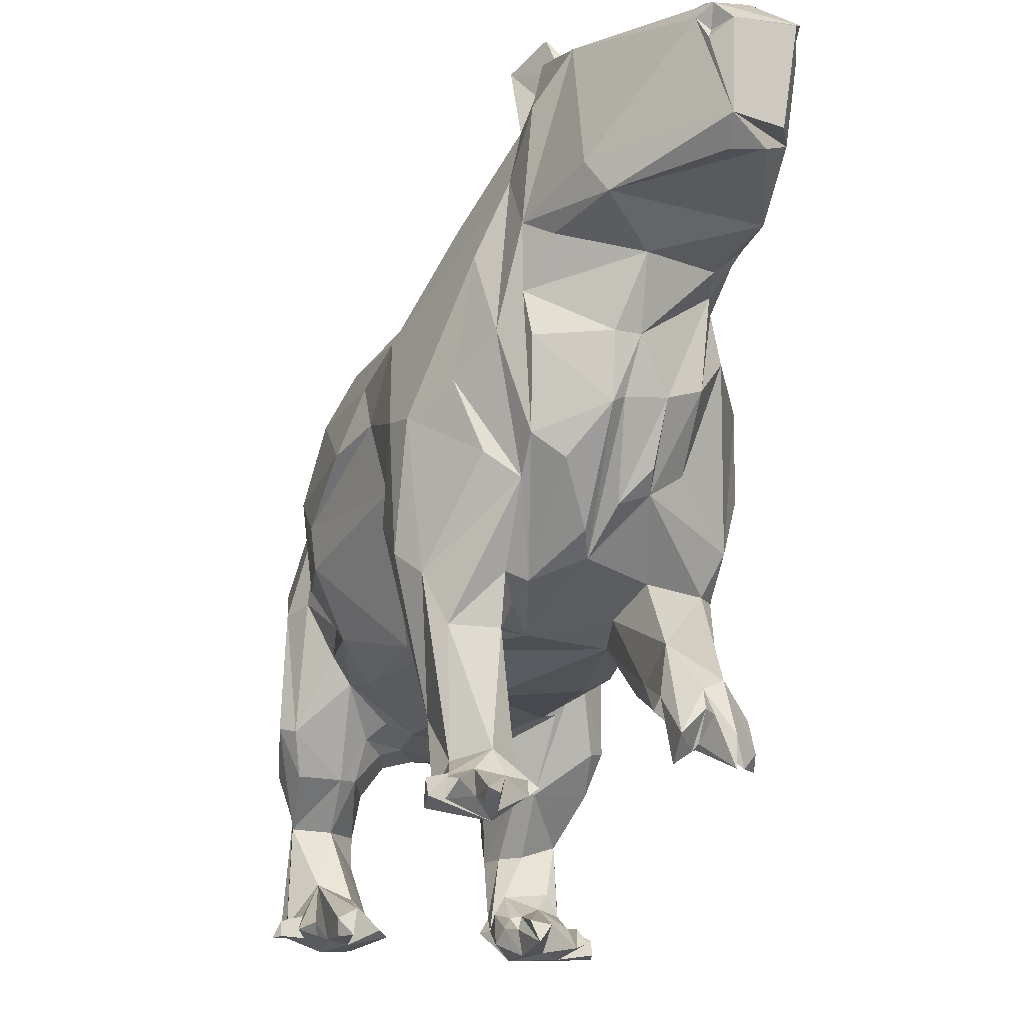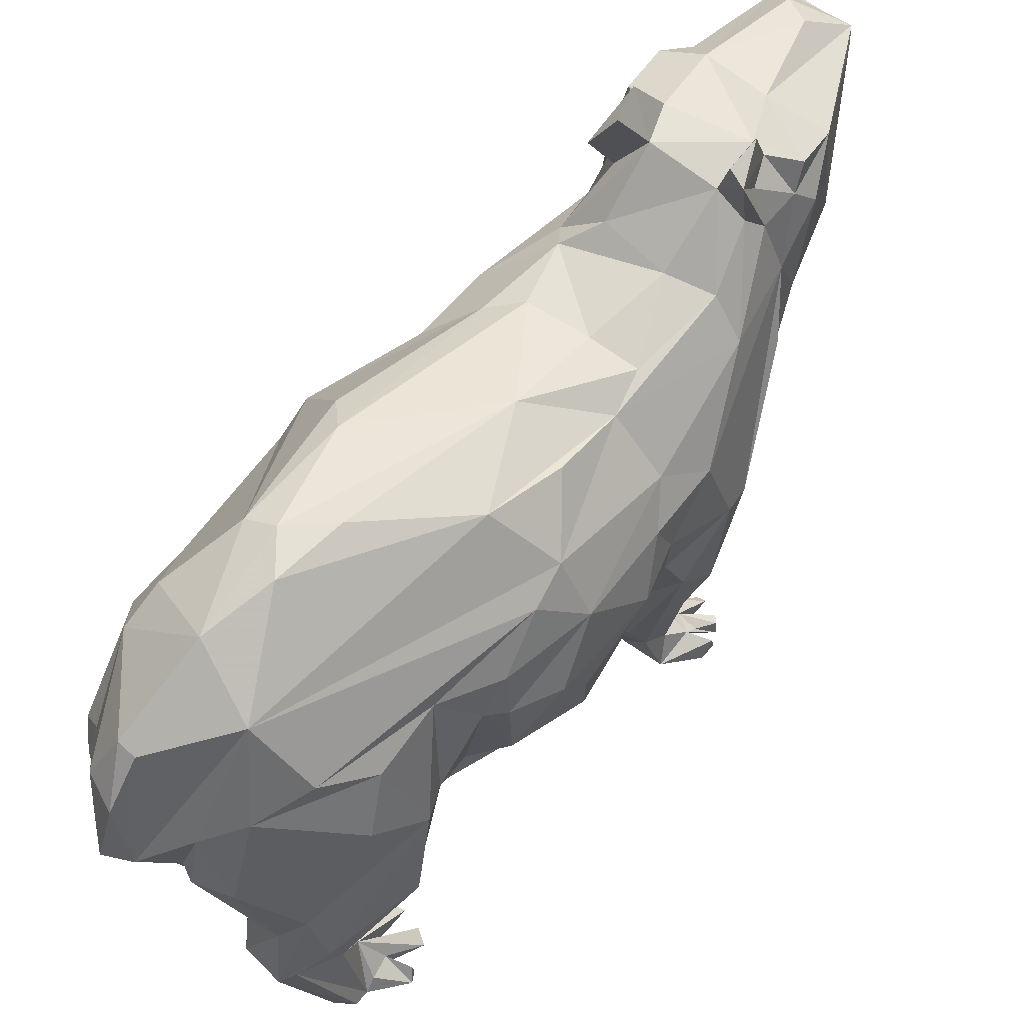
<metadata>
{"format":"obj","ext":"obj","renderer":"f3d","projection":"perspective","resolution":1024,"background":"white","views":[{"elev":-23.1,"azim":-14.8,"up":"+Z"},{"elev":57.9,"azim":-135.5,"up":"+Z"}]}
</metadata>
<code>
o Object.1
v 5.602 -24.35 32.52
v 5.186 -21.56 27.44
v 5.526 -19.43 26.08
v 7.258 6.123 18.19
v 7.358 25.36 21.97
v 7.571 20.9 20.55
v 1.724 26.15 55.94
v 0 36.14 53.14
v 3.19 32.93 20.26
v 1.694 37.82 20.72
v 0 49.55 34.22
v 11.29 -32.28 44.66
v 9.101 -26.48 43.2
v 9.7 -23.41 42.49
v 8.915 -23.1 34.1
v 12.12 23.15 27.81
v 10.44 20.68 23.5
v 15.2 -6.272 40.53
v 15 11.57 44.8
v 16.5 13.3 39.36
v 13.35 22.6 41.4
v 3.322 47.26 34.46
v 3.674 44.86 32.62
v 11.96 28.69 43.3
v 8.62 13.53 52.99
v 7.903 37.97 47.16
v 5.776 -16.32 65.2
v 10.99 -28.3 44.56
v 7.645 -29.46 61.22
v 7.785 -40.44 59.55
v 10.57 -21.13 42.15
v 14.19 -13.21 41.91
v 12.32 -6.636 47.45
v 16.23 10.25 32.68
v 14.89 18.7 31.81
v 14.03 23.11 35.23
v 13.44 6.079 25.69
v 4.614 -4.611 52.83
v 10.71 -18.68 45.19
v 9.435 -17.14 52.07
v 11.2 10.82 21.23
v 3.203 43.3 26.32
v 3.068 46.8 40.97
v 4.281 -13.66 55.7
v 10.04 -44.43 55.43
v 10.3 -41.44 54.69
v 11.52 -20.69 37.91
v 2.77 -26.59 36.74
v 1.888 -24.76 31.99
v 2.657 -20.03 24.73
v 1.294 -15.79 21.57
v 1.872 26.79 19.1
v 0.984 31.47 19.09
v 4.69 27.06 54.7
v 5.618 16.03 54.95
v 7.382 -2.113 51.74
v 8.49 -12.67 52.06
v 6.807 -10.66 53.2
v 5.631 -8.429 19.35
v 12.73 -1.979 27.75
v 8.683 -18.22 28.55
v 5.747 30.04 20.54
v 10.4 26.15 22.76
v 4.224 36.67 19.49
v 5.897 43.63 25.88
v 7.322 44.33 28.25
v 7.218 43.02 37.92
v 7.96 43.99 33.76
v 10.94 41.67 33.07
v 13.36 33.45 39.27
v 12.23 39.68 25.9
v 14.45 28.03 19.62
v 15.93 29.38 20.27
v 10.84 40.9 21.24
v 14.91 31.87 16.64
v 12.96 36.31 12.56
v 9.739 42.99 14.76
v 11.49 -19.87 5.305
v 12.29 -11.77 20.77
v 11.49 -2.375 17.83
v 13.29 -4.514 18.47
v 14.03 -4.138 21.64
v 13.9 -13.2 24.25
v 15.3 -12.96 37.41
v 15.97 -10.68 30.23
v 16.03 -7.725 28.02
v 11.39 -13.95 11.4
v 6.154 37.65 16.74
v 6.702 39.24 11.4
v 11.54 33.79 7.113
v 7.711 42.54 22.99
v 14.13 38.49 18.36
v 7.933 31.6 16.29
v 12.11 40.97 13.45
v 7.535 36.79 11.18
v 15.17 -6.134 23.38
v 13.73 -9.823 21.09
v 9.287 -1.397 19.89
v 6.403 -14.24 11.71
v 7.093 -9.907 12.34
v 13.34 -20.17 3.716
v 7.415 -18 7.099
v 1.017 44.73 46.17
v 6.283 40.49 20.87
v 9.501 30.68 16.04
v 7.216 42.36 14.57
v 9.505 35.35 11.13
v 8.494 -20.27 4.579
v 6.765 -18.8 13.69
v 9.763 -5.084 14.77
v 7.256 -12.79 21.07
v 4.599 45.08 35.17
v 10.16 -19.14 50.56
v 13.88 -2.129 30.46
v 6.217 -4.496 18.24
v 8.34 -41.28 46.07
v 10.9 -41.75 53.63
v 11.1 -40.99 55.53
v 10.88 -43.12 56.45
v 11.66 -28.04 59.69
v 4.532 -19.04 61.2
v 6.379 -22.82 61.41
v 8.342 -18.45 57.07
v 11.39 -22.11 55.15
v 7.934 -15.15 61.57
v 7.168 -19.7 65.49
v 8.338 -22.17 60.1
v 10.75 -23.18 59.77
v 11.39 -26.2 56.24
v 10.55 -31.28 58.51
v 11.75 -25.49 46.35
v 9.298 -42.75 47.22
v 14.85 1.064 36.77
v 6.971 -17.46 57.75
v 7.707 34.11 49.8
v 12.88 20.56 29
v 15.15 31.14 35.24
v 12.56 -21.12 6.998
v 8.557 -22.78 7.16
v 8.446 -21.16 4.795
v 10.22 -21.06 4.416
v 8.048 -20.65 4.301
v 8.508 -22.47 8.846
v 8.977 -23.61 6.439
v 10.7 -23.34 2.325
v 10.7 -23.71 4.924
v 10.37 -21.98 9.882
v 10.94 -19.05 11.16
v 12.37 -23.08 3.687
v 11.8 -22.04 2.755
v 12.81 -21.34 2.771
v 6.378 -21.03 3.021
v 6.378 -23.27 4.869
v 11.73 -17 8.387
v 5.925 -19.7 8.916
v 5.565 -18.93 7.901
v 7.679 33.48 0.365
v 12 31.37 0.291
v 5.466 35.92 3.534
v 14.86 30.09 1.933
v 14.82 29.81 0.509
v 8.558 36.62 1.73
v 8.379 31 0.338
v 6.154 32.9 4.626
v 10.3 30.79 0.685
v 7.793 30.36 2.677
v 8.172 30.52 3.979
v 8.782 26.21 0.576
v 10.02 26.55 2.37
v 10.37 32.46 5.292
v 12.54 33.72 5.052
v 12.52 26.98 0.387
v 13.76 27.54 1.083
v 13.05 28.65 2.666
v 7.115 30.89 3.87
v 7.307 33.58 6.587
v 5.193 28.76 0.712
v 5.864 27.97 2.064
v 15.18 31.45 0.507
v 12.6 30.34 3.038
v 8.255 27.61 2.942
v 13.26 35.29 1.154
v 6.53 36.98 5.231
v 6.183 34.76 3.481
v 10.56 -39.87 47.41
v -2.587 -13.53 55.04
v -2.323 -22.32 27.31
v -1.381 -6.709 17.98
v -7.231 0.165 18.55
v -3.691 26.09 19.61
v -1.942 22.51 56.39
v -1.629 29.51 55.67
v -5.836 27.94 21.09
v -3.19 32.93 20.26
v -1.119 38.03 20.76
v -1.03 48.17 41.38
v -4.76 -27.95 44.05
v -6.408 -24.57 40.38
v -5.171 -22.33 29.13
v -12.32 20.16 27.28
v -15.95 8.812 42.21
v -15 17.79 41.64
v -6.651 37.67 48.9
v -4.211 -18.86 65.35
v 0.675 -29.21 61.77
v 5.269 -41.52 45.49
v -13.58 -8.246 42.56
v -16.38 9.624 28.69
v -16.8 9.92 32.68
v -15.26 17.36 29.57
v -14.38 -0.981 41.7
v -9.628 -21.2 44.75
v -13.3 11.55 23
v -1.322 41.92 23.74
v -3.203 43.3 26.32
v -6.714 -15.54 53.86
v -6.575 -28.12 55.28
v 3.546 -43.16 54.78
v 4.75 -39 60.18
v -5.843 -25.99 57.3
v -5.758 -24.92 36.43
v -8.081 -22.48 37.74
v -5.214 -19.49 26.46
v 2.311 -30.03 42.29
v 0.492 -26.97 36.64
v 0.763 -25.29 31.22
v 0.392 -18.29 22.96
v -0.727 45.98 30.5
v -8.308 12.98 53.84
v -8.807 5.01 52.52
v -6.435 -6.449 52.19
v -2.994 -13.38 20.12
v -3.804 -11.26 18.84
v -10.61 -18.29 34.99
v -7.349 29.59 19.91
v -5.46 32.22 19.33
v -4.224 36.67 19.49
v -4.587 38.88 20.52
v -5.04 44.85 29.24
v -11.44 35.58 42.35
v -13.5 30.47 40.39
v -14.24 24.89 31.27
v -11.74 24.2 25.94
v -9.267 43.63 30.69
v -15.67 27.58 30.87
v -14.45 28.03 19.62
v -15.74 29.32 20.18
v -10.72 41.18 21.11
v -13.46 30.79 16.13
v -12.96 36.31 12.56
v -11.13 42.23 13.43
v -9.656 -6.51 10.04
v -9.47 -12.62 16.06
v -9.23 -4.537 14.06
v -13.62 -6.17 26.59
v -14.22 -11.01 33.89
v -13.4 -13.94 33.14
v -2.686 -9.855 3.227
v -11.58 -14.65 2.49
v -6.154 37.65 16.74
v -6.801 38.35 12.67
v -6.787 38.32 9.647
v -12.67 39.34 23.74
v -14.13 38.49 18.36
v -7.933 31.6 16.29
v -12.19 41 14.75
v -14.77 33.12 34.88
v -13.48 -10.36 22.61
v -11.57 -12.24 20.39
v -8.687 -3.121 20.72
v -11.48 -15.07 0.929
v -5.174 -8.844 1.776
v -1.017 44.73 46.17
v -8.987 40.66 39.38
v -6.283 40.49 20.87
v -9.501 30.68 16.04
v -9.46 35.24 12.18
v -7.216 42.36 14.57
v -5.565 -11.54 0.313
v -5.666 -14.05 0.442
v -6.731 -5.189 9.957
v -5.214 -13.19 15.94
v -5.3 -14.82 20.17
v -8.154 -18.81 28.66
v -2.985 -16.46 1.746
v -4.657 44.91 32.48
v -6.031 44.11 37.27
v -5.938 -22.21 56.45
v -7.257 -23.57 50.81
v -12.9 -4.27 30.61
v -5.228 -5.319 18.91
v -4.716 -7.583 18.43
v -2.292 -34.79 44.5
v 3.138 -43.73 53.74
v 3.423 -44.24 56.57
v 4.651 -45.3 54.79
v 2.405 -42.88 55.87
v -4.252 -31.97 58.78
v -2.314 -19.9 60.25
v -1.736 -24.88 61.52
v -4.453 -22.13 60.2
v -3.806 -22.5 65.65
v -5.885 -18.74 64.27
v -5.443 -27.3 60.01
v -3.89 -33.67 47.44
v -6.882 -26.1 45.69
v 4.845 -43.88 47.29
v -9.251 3.41 19.81
v -9.922 25.09 23.66
v -2.662 48.09 34.54
v -12.25 -3.42 45.49
v -13.17 9.613 48.04
v -14.04 13.36 46.25
v -14.23 -3.13 37.27
v -16.17 1.9 36.39
v -17.05 12.97 36.14
v -15.77 18.16 37.37
v -9.667 -15.59 50.13
v -5.073 -20.51 57.92
v -9.578 18.44 21.44
v -14.37 19.93 37.22
v -1.437 6.575 17
v -9.442 -13.18 3.451
v -9.495 -14.43 2.561
v -7.638 -14.88 1.202
v -6.527 -18.22 0.559
v -7.501 -18.3 0.944
v -7.556 -14.03 3.707
v -9.584 -17.38 1.761
v -10.49 -16.66 0.266
v -10.37 -16.59 2.086
v -5.719 -12.44 5.992
v -8.778 -10.6 5.251
v -5.114 -14.22 3.27
v -3.922 -16.71 0.975
v -3.913 -16.47 2.295
v -11.47 -13.47 0.383
v -7.478 -16.98 0.333
v -9.748 -9.135 2.426
v -3.86 -8.155 4.912
v -3.546 -10.4 2.768
v -3.158 -10.29 3.823
v -13.36 33.52 2.884
v -7.679 33.48 0.365
v -12.66 37.67 2.881
v -5.472 35.41 3.277
v -14.86 30.09 1.933
v -13.52 34.57 1.538
v -15.48 30.77 0.473
v -14.82 29.81 0.509
v -8.558 36.62 1.73
v -8.379 31 0.338
v -10.3 30.79 0.685
v -12.62 31.25 2.868
v -12.49 30.84 0.675
v -8.707 26.71 0.271
v -10.23 26.52 1.689
v -7.865 32.29 4.946
v -10.95 32.99 6.348
v -12.23 26.73 1.21
v -13.66 27.44 0.626
v -5.193 28.76 0.712
v -5.997 28.01 1.151
v -11.85 28.02 0.265
v -9.908 27.62 0.232
v -8.255 27.61 2.942
v -13.82 36.18 2.132
v -5.879 35.49 4.476
v -6.53 36.98 5.231
v -6.382 34.85 2.745
v -10.39 33.53 0.113
v -3.093 -24.73 61.13
v 14.89 14.92 42.51
v 15.57 13.46 28.59
v 14.25 -1.353 41.67
v 16.47 16.3 36.67
v -12.96 24 42.75
v 11.47 1.315 47.48
v 14.25 20.03 36.1
v -2.794 4.219 54.89
v -1.818 -5.423 53.19
v -7.812 -2.353 51.09
f 293 12 116
f 162 159 183
f 142 140 139
f 34 376 20
f 89 88 106
f 95 89 183
f 95 183 184
f 300 205 29
f 286 287 310
f 182 76 171
f 374 17 16
f 350 347 349
f 43 26 67
f 14 31 131
f 328 329 325
f 177 164 184
f 185 12 118
f 181 168 169
f 170 172 180
f 271 279 323
f 95 184 107
f 134 121 125
f 108 102 141
f 176 170 90
f 164 107 184
f 346 370 351
f 19 25 56
f 10 195 214
f 355 348 371
f 107 176 90
f 29 219 30
f 325 329 330
f 41 374 37
f 68 67 69
f 33 18 375
f 154 110 87
f 101 138 78
f 86 18 84
f 167 181 170
f 66 68 69
f 80 98 60
f 110 80 81
f 323 279 330
f 71 66 69
f 229 192 203
f 121 299 300
f 6 41 4
f 69 137 71
f 352 371 344
f 70 21 137
f 350 349 355
f 153 109 155
f 157 162 182
f 87 110 81
f 309 320 213
f 194 193 235
f 8 103 273
f 10 53 195
f 137 92 71
f 216 299 186
f 226 187 227
f 278 351 345
f 60 374 34
f 312 201 311
f 187 232 227
f 118 119 46
f 259 339 337
f 104 64 65
f 108 140 142
f 158 165 157
f 176 107 164
f 355 361 354
f 339 279 337
f 188 291 189
f 206 293 116
f 102 154 141
f 134 123 40
f 123 113 40
f 202 377 321
f 64 42 65
f 243 200 242
f 307 293 206
f 123 124 113
f 325 338 327
f 120 130 129
f 147 149 138
f 235 309 276
f 168 167 166
f 371 348 367
f 47 39 31
f 320 190 322
f 231 186 381
f 204 302 300
f 62 105 63
f 328 334 332
f 305 293 307
f 375 20 373
f 371 367 344
f 31 113 129
f 295 119 30
f 283 233 232
f 257 256 268
f 238 215 214
f 19 375 373
f 223 283 232
f 132 45 296
f 79 83 3
f 81 96 87
f 132 185 117
f 297 307 294
f 97 83 79
f 138 149 151
f 87 148 154
f 97 96 85
f 138 154 148
f 92 75 94
f 361 371 353
f 332 333 323
f 171 76 90
f 199 198 222
f 350 355 354
f 80 60 82
f 90 76 107
f 214 195 238
f 56 38 58
f 110 154 102
f 122 29 128
f 378 19 56
f 336 335 285
f 279 272 341
f 28 131 12
f 45 119 296
f 137 69 70
f 332 334 285
f 300 372 304
f 46 45 117
f 130 29 119
f 125 27 126
f 291 292 281
f 96 82 86
f 82 18 86
f 196 103 43
f 218 297 294
f 207 318 311
f 76 182 94
f 1 15 14
f 94 75 76
f 354 349 347
f 107 76 105
f 86 84 85
f 21 36 137
f 12 131 118
f 327 328 325
f 69 67 70
f 151 141 78
f 32 84 33
f 67 26 70
f 11 196 43
f 3 1 2
f 297 305 307
f 244 267 274
f 323 324 328
f 306 289 222
f 47 32 39
f 152 102 142
f 130 119 118
f 370 368 362
f 49 51 50
f 324 323 330
f 72 73 16
f 83 47 61
f 234 284 223
f 322 115 189
f 232 51 227
f 176 164 175
f 53 52 190
f 117 45 132
f 181 169 170
f 165 172 170
f 96 97 87
f 199 232 187
f 330 279 325
f 298 305 297
f 237 195 236
f 26 24 70
f 42 215 228
f 51 111 3
f 308 320 189
f 322 190 52
f 366 358 359
f 99 102 156
f 295 298 297
f 50 1 49
f 180 179 171
f 237 236 260
f 91 65 66
f 91 74 104
f 222 223 199
f 353 364 361
f 239 287 286
f 167 168 181
f 212 257 234
f 357 366 359
f 153 139 143
f 325 326 338
f 65 42 66
f 362 368 358
f 64 104 88
f 164 177 178
f 22 43 67
f 147 109 143
f 303 301 372
f 237 260 238
f 189 115 188
f 63 5 62
f 270 291 281
f 59 99 109
f 36 379 16
f 3 83 61
f 59 115 99
f 33 375 378
f 382 231 380
f 166 167 175
f 24 54 373
f 362 363 352
f 239 215 248
f 48 49 1
f 24 135 54
f 115 100 99
f 243 309 213
f 100 102 99
f 27 125 121
f 258 341 272
f 16 105 72
f 241 240 274
f 102 100 110
f 254 252 255
f 228 215 286
f 254 281 252
f 273 196 310
f 245 241 267
f 360 364 353
f 60 98 41
f 84 32 47
f 29 120 128
f 16 5 63
f 155 109 99
f 110 100 115
f 190 193 194
f 163 157 165
f 281 340 272
f 323 339 259
f 137 36 73
f 203 310 287
f 160 161 179
f 222 198 306
f 196 11 310
f 191 380 7
f 319 288 303
f 270 308 189
f 43 103 26
f 361 359 354
f 182 158 157
f 270 189 291
f 235 236 194
f 245 264 247
f 266 251 367
f 183 159 184
f 160 179 180
f 180 172 174
f 75 73 72
f 169 165 170
f 259 271 323
f 309 193 190
f 8 135 26
f 112 23 22
f 342 332 285
f 128 120 124
f 228 22 23
f 320 322 189
f 340 292 342
f 48 226 49
f 92 73 75
f 215 238 275
f 164 178 175
f 356 366 357
f 126 27 121
f 294 296 218
f 359 361 360
f 23 42 228
f 279 339 272
f 167 176 175
f 282 253 332
f 7 380 55
f 8 192 7
f 47 31 15
f 340 258 272
f 6 52 17
f 150 149 147
f 184 159 157
f 289 212 222
f 157 159 162
f 343 354 359
f 290 270 255
f 106 74 77
f 254 255 270
f 306 305 298
f 15 31 14
f 348 343 359
f 51 3 50
f 335 336 334
f 280 335 334
f 11 228 310
f 271 259 337
f 129 118 131
f 295 297 218
f 362 344 370
f 229 230 382
f 288 301 303
f 205 295 219
f 111 59 109
f 260 236 265
f 312 382 230
f 333 253 269
f 332 253 333
f 123 125 126
f 295 296 119
f 256 290 255
f 77 74 94
f 10 214 64
f 256 255 268
f 66 42 23
f 229 203 312
f 245 267 263
f 109 79 111
f 14 28 13
f 81 82 96
f 28 12 13
f 245 263 264
f 104 65 91
f 1 3 15
f 248 215 275
f 16 136 374
f 122 126 121
f 21 24 373
f 367 345 351
f 111 79 3
f 136 35 374
f 9 10 64
f 270 290 308
f 93 105 62
f 203 287 274
f 35 34 374
f 74 71 94
f 205 219 29
f 136 16 379
f 376 34 35
f 193 309 235
f 376 35 379
f 351 278 369
f 326 334 327
f 141 151 150
f 150 147 141
f 349 348 355
f 53 5 52
f 37 374 60
f 156 155 99
f 79 109 147
f 290 208 308
f 194 53 190
f 85 84 83
f 79 147 148
f 3 61 15
f 275 238 278
f 132 307 185
f 97 79 148
f 187 226 199
f 76 75 105
f 13 224 48
f 98 110 115
f 8 203 192
f 78 141 154
f 286 310 228
f 339 323 333
f 251 278 345
f 197 224 293
f 41 98 115
f 195 237 238
f 124 129 113
f 342 341 258
f 251 345 367
f 197 198 224
f 331 330 329
f 333 252 339
f 82 60 114
f 333 269 252
f 51 232 188
f 225 224 198
f 51 59 111
f 208 316 210
f 112 66 23
f 123 134 125
f 55 54 7
f 91 66 71
f 268 252 269
f 80 82 81
f 283 253 282
f 280 334 326
f 376 373 20
f 217 306 298
f 155 102 152
f 255 252 268
f 379 21 376
f 35 136 379
f 102 155 156
f 147 145 141
f 262 278 261
f 246 309 243
f 331 328 324
f 51 188 59
f 115 59 188
f 72 105 75
f 53 10 9
f 233 283 282
f 224 225 48
f 262 261 277
f 163 178 177
f 377 240 241
f 250 359 277
f 57 121 134
f 228 11 22
f 158 179 161
f 257 268 269
f 299 204 300
f 147 146 145
f 41 6 17
f 283 223 253
f 269 253 223
f 82 114 18
f 223 284 269
f 205 298 295
f 55 25 54
f 97 148 87
f 288 319 318
f 356 358 366
f 266 367 348
f 227 51 226
f 292 188 233
f 379 36 21
f 9 62 53
f 114 133 18
f 292 291 188
f 250 266 348
f 284 257 269
f 21 373 376
f 106 77 162
f 14 13 48
f 208 290 209
f 122 121 300
f 224 13 12
f 34 133 60
f 34 20 375
f 50 2 1
f 335 280 285
f 325 280 326
f 246 242 245
f 220 304 372
f 152 153 155
f 47 15 61
f 201 211 311
f 71 74 91
f 22 11 43
f 38 55 380
f 332 323 328
f 252 272 339
f 213 200 243
f 362 352 344
f 24 26 135
f 78 138 151
f 214 215 42
f 266 264 251
f 287 244 274
f 176 167 170
f 7 54 8
f 302 204 303
f 97 85 83
f 207 314 256
f 301 220 372
f 250 348 359
f 199 226 221
f 370 344 351
f 226 225 221
f 221 225 198
f 240 377 313
f 317 201 202
f 44 121 57
f 352 358 356
f 213 210 200
f 313 203 240
f 16 63 105
f 375 18 133
f 37 60 41
f 202 313 377
f 57 134 40
f 4 115 322
f 172 173 174
f 372 300 302
f 279 285 280
f 40 113 57
f 202 201 313
f 5 53 62
f 210 317 321
f 66 112 68
f 257 284 234
f 58 33 56
f 363 358 352
f 56 33 378
f 199 221 198
f 39 33 113
f 306 198 197
f 294 307 296
f 115 4 41
f 84 18 33
f 334 328 327
f 369 346 351
f 277 359 358
f 312 203 313
f 314 290 256
f 208 213 308
f 304 205 300
f 251 264 263
f 321 200 210
f 124 127 128
f 349 343 348
f 303 372 302
f 112 67 68
f 315 316 209
f 180 171 170
f 263 248 251
f 182 77 94
f 346 369 368
f 322 6 4
f 251 248 278
f 380 231 381
f 107 105 95
f 58 57 33
f 103 196 273
f 116 185 307
f 207 289 318
f 93 88 89
f 313 201 312
f 78 154 101
f 209 290 314
f 319 216 318
f 158 161 160
f 8 54 135
f 103 8 26
f 278 238 260
f 314 315 209
f 308 213 320
f 270 281 254
f 96 86 85
f 39 32 33
f 51 49 226
f 314 211 315
f 380 191 229
f 119 45 46
f 368 262 277
f 95 105 93
f 147 138 148
f 292 233 282
f 353 365 357
f 220 289 217
f 38 381 58
f 145 146 144
f 16 73 36
f 89 162 183
f 129 130 118
f 95 93 89
f 168 166 163
f 172 158 173
f 217 289 306
f 46 117 118
f 362 358 363
f 22 67 112
f 38 380 381
f 211 207 311
f 241 274 267
f 24 21 70
f 9 64 62
f 143 139 144
f 151 149 150
f 318 289 288
f 174 173 180
f 289 220 288
f 207 256 289
f 368 369 262
f 371 352 353
f 349 354 343
f 319 299 216
f 58 186 44
f 301 288 220
f 203 273 310
f 340 342 258
f 142 139 153
f 314 207 211
f 94 71 92
f 344 367 351
f 31 129 131
f 165 168 163
f 210 316 317
f 229 382 380
f 182 171 179
f 305 306 293
f 233 188 232
f 246 243 242
f 315 211 201
f 262 369 278
f 58 381 186
f 88 104 106
f 316 315 201
f 356 365 352
f 217 298 220
f 179 158 182
f 142 153 152
f 318 216 382
f 172 165 158
f 143 146 147
f 312 311 382
f 122 300 29
f 249 276 246
f 31 39 113
f 260 265 261
f 118 117 185
f 17 52 5
f 242 377 245
f 365 353 352
f 347 350 354
f 246 276 309
f 57 58 44
f 173 158 180
f 249 246 247
f 293 306 197
f 285 279 341
f 216 186 231
f 285 341 342
f 38 56 55
f 340 281 292
f 224 12 293
f 361 355 371
f 60 133 114
f 14 48 1
f 14 131 28
f 119 29 30
f 5 16 17
f 244 263 267
f 195 53 194
f 319 303 299
f 338 326 327
f 214 42 64
f 154 138 101
f 244 239 248
f 141 145 108
f 113 33 57
f 247 250 249
f 184 157 177
f 127 124 123
f 208 209 316
f 190 320 309
f 245 377 241
f 44 186 299
f 194 236 195
f 368 370 346
f 80 110 98
f 278 260 261
f 332 342 282
f 121 44 299
f 307 132 296
f 163 166 178
f 77 182 162
f 247 266 250
f 169 168 165
f 289 257 212
f 304 298 205
f 235 276 265
f 236 235 265
f 17 374 41
f 192 229 191
f 248 263 244
f 279 280 325
f 54 19 373
f 220 298 304
f 292 282 342
f 191 7 192
f 261 265 277
f 104 74 106
f 206 116 307
f 2 50 3
f 143 109 153
f 140 108 145
f 225 226 48
f 102 108 142
f 157 163 177
f 202 321 317
f 219 295 30
f 375 19 378
f 210 213 208
f 271 337 279
f 90 170 171
f 316 201 317
f 64 88 93
f 34 375 133
f 230 229 312
f 123 126 127
f 218 296 295
f 128 127 122
f 146 143 144
f 382 311 318
f 256 257 289
f 324 330 331
f 29 130 120
f 266 247 264
f 277 358 368
f 62 64 93
f 365 356 357
f 276 277 265
f 245 247 246
f 248 275 278
f 216 231 382
f 127 126 122
f 145 144 140
f 276 250 277
f 359 353 357
f 185 116 12
f 276 249 250
f 303 204 299
f 377 242 321
f 242 200 321
f 274 240 203
f 223 222 234
f 360 353 359
f 144 139 140
f 322 52 6
f 47 83 84
f 129 124 120
f 160 180 158
f 331 329 328
f 137 73 92
f 232 199 223
f 234 222 212
f 272 252 281
f 8 273 203
f 54 25 19
f 287 239 244
f 364 360 361
f 334 336 285
f 175 178 166
f 55 56 25
f 106 162 89
f 215 239 286

</code>
